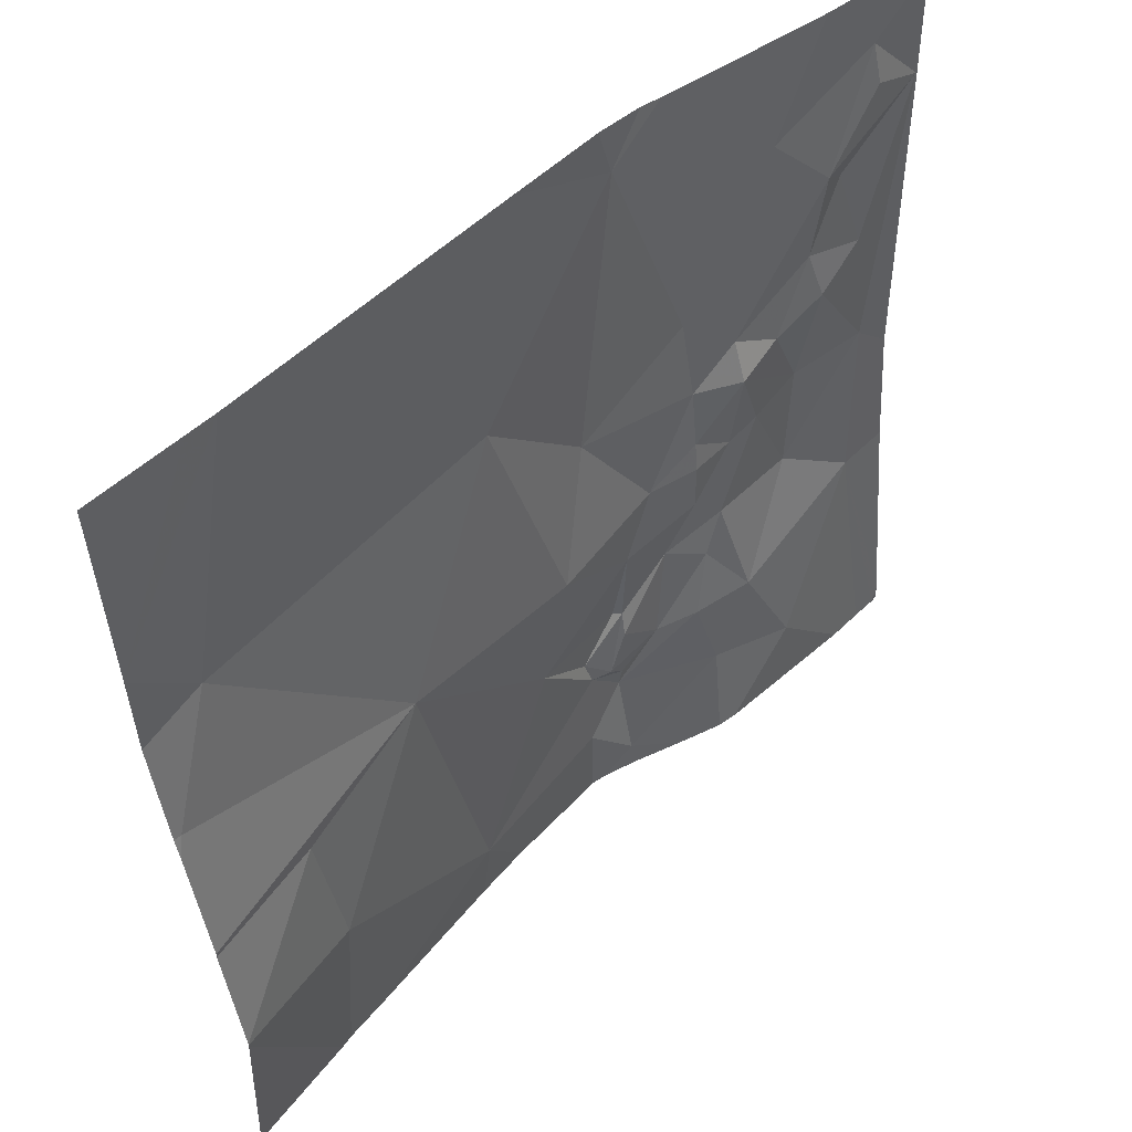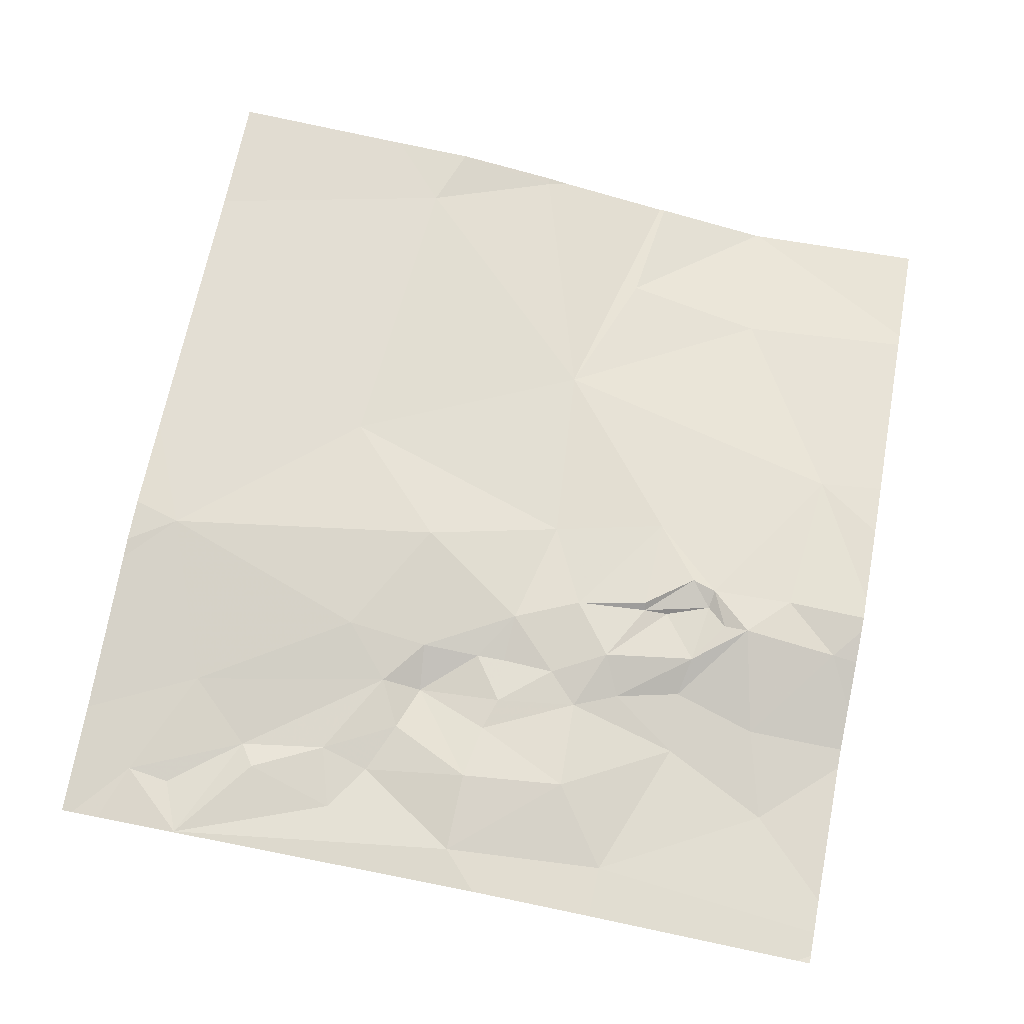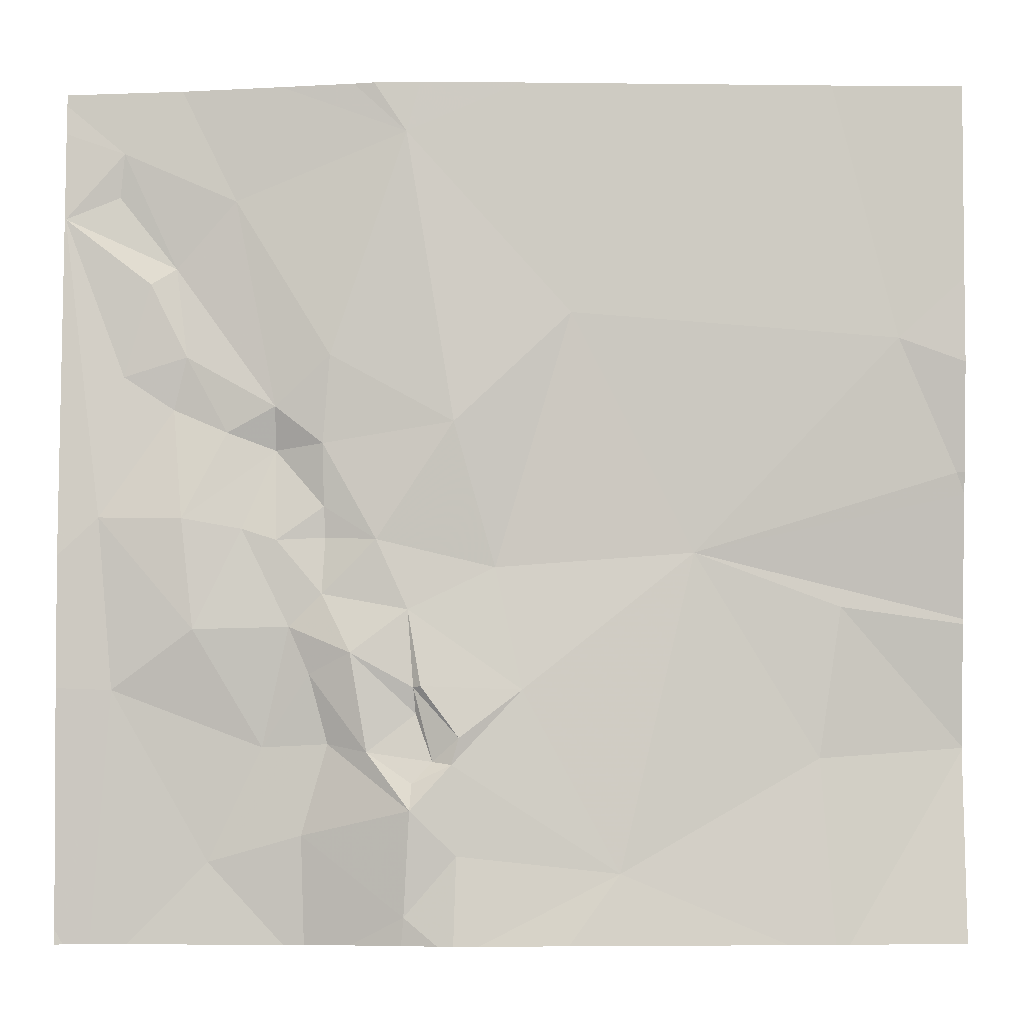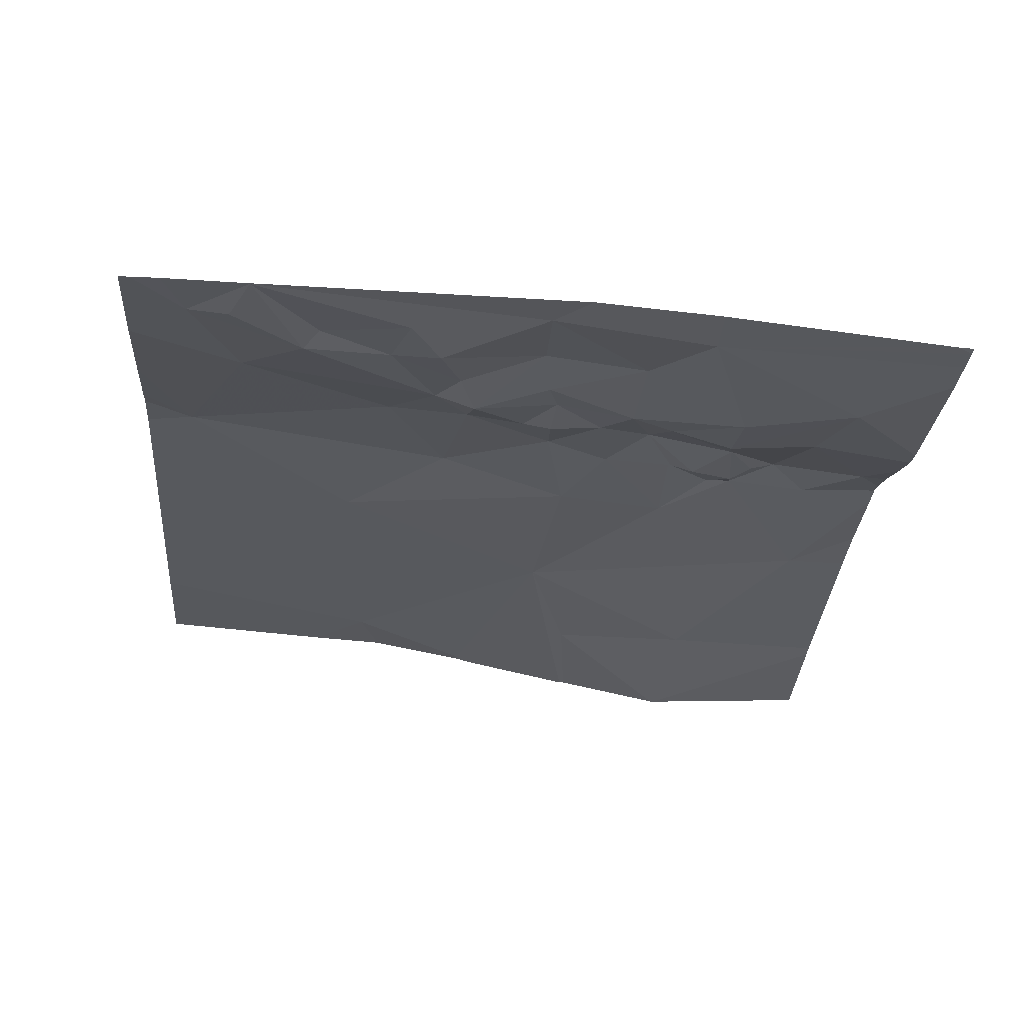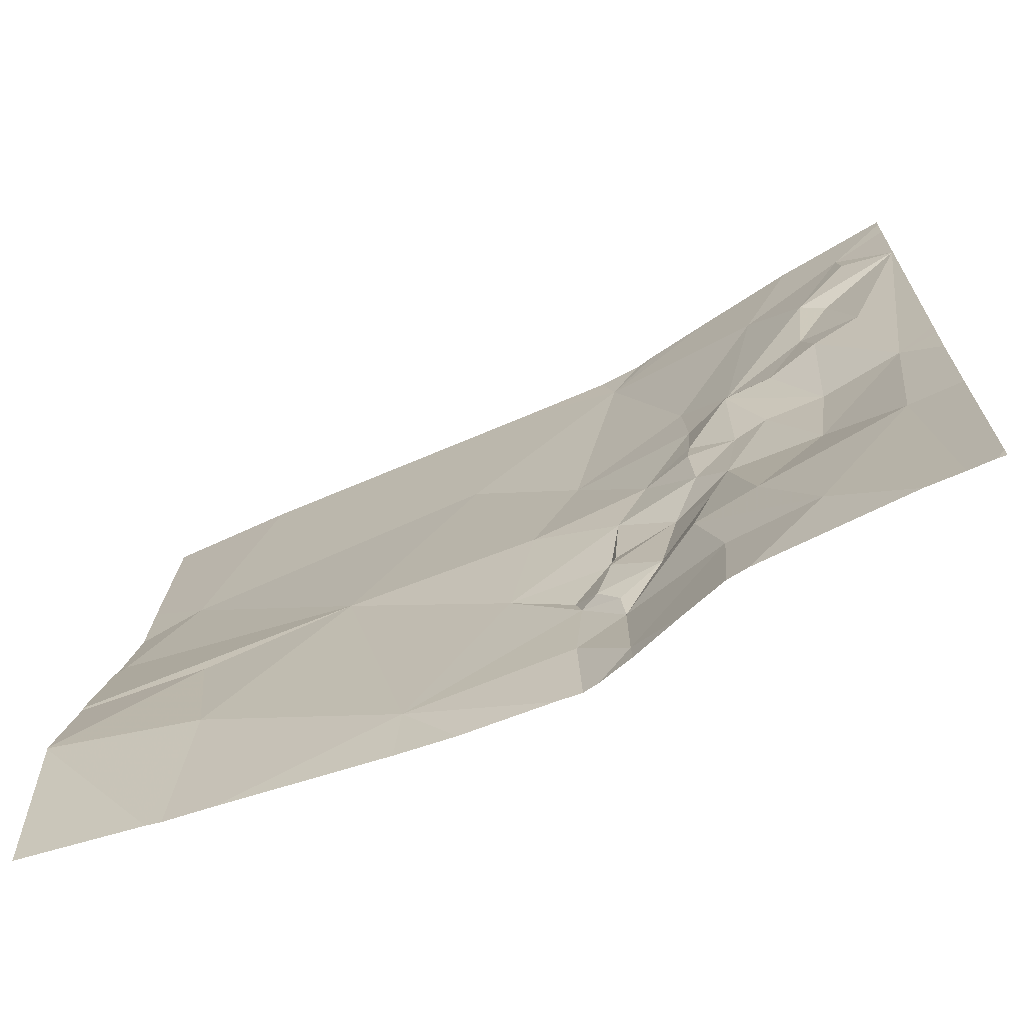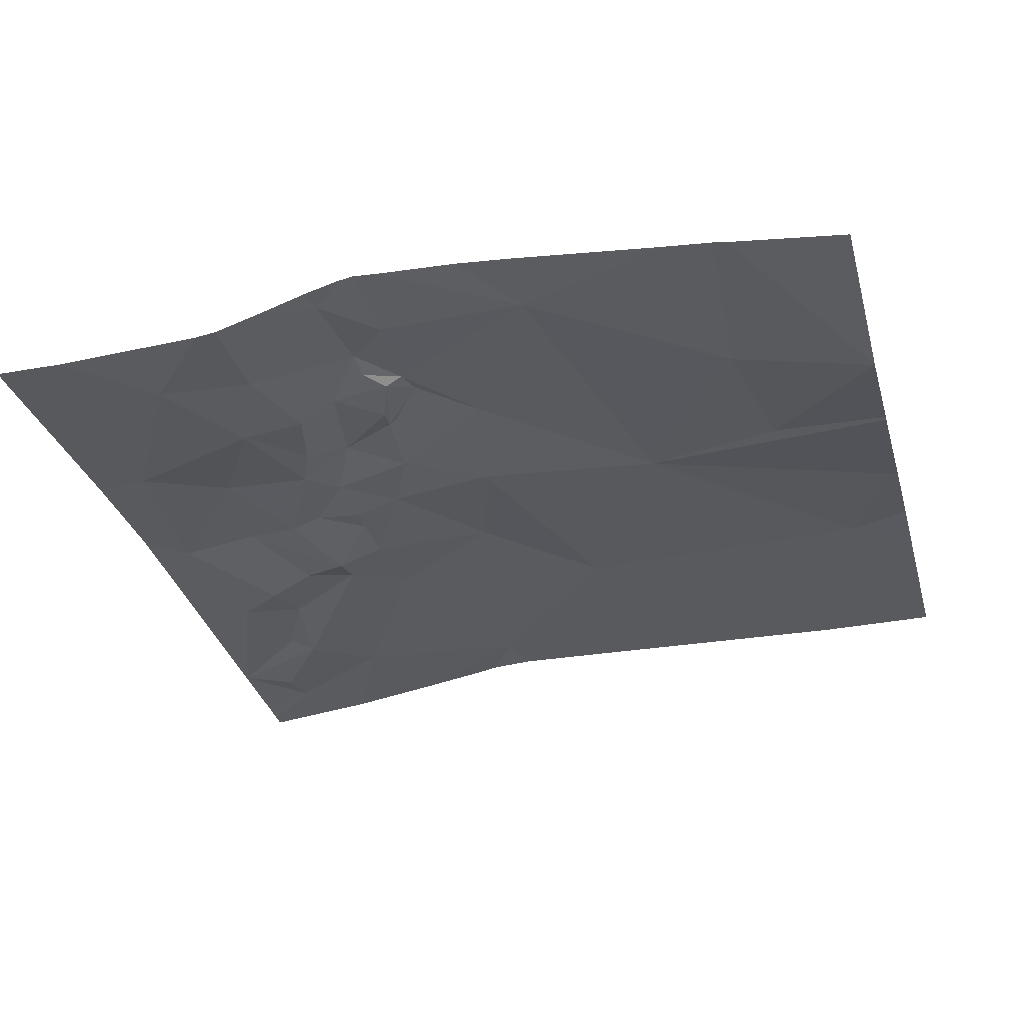
<metadata>
{"format":"obj","ext":"obj","renderer":"f3d","projection":"perspective","resolution":1024,"background":"white","views":[{"elev":51.2,"azim":135.0,"up":"+Y"},{"elev":69.5,"azim":-78.9,"up":"+Z"},{"elev":-7.6,"azim":0.3,"up":"+Y"},{"elev":-27.1,"azim":-94.9,"up":"+Z"},{"elev":-68.3,"azim":-154.7,"up":"+Y"},{"elev":-35.2,"azim":15.0,"up":"+Z"}]}
</metadata>
<code>
v -57.62 258.7 483.3
v -57.79 258.7 483.3
v -58.28 256.9 483.2
v -58.16 257.4 483.2
v -57.51 256.9 483.2
v -58.01 258.7 483.3
v -57.73 257.1 483.2
v -58.1 258.7 483.3
v -57.58 258.7 483.3
v -57.94 257 483.2
v -58.28 258.7 483.3
v -57.03 257 483.2
v -57.39 257 483.3
v -58.24 258.7 483.3
v -56.55 258.7 483.3
v -57.51 256.8 483.2
v -57.63 256.8 483.2
v -58.28 257.4 483.2
v -58.19 257.8 483.2
v -57.72 257.4 483.2
v -57.76 257.5 483.2
v -57.63 257.5 483.3
v -57.49 257.4 483.3
v -57.39 257.3 483.3
v -57.44 257.2 483.3
v -57.48 257.3 483.3
v -57.49 257.2 483.3
v -57.59 257.3 483.3
v -57.47 257.4 483.3
v -57.49 257.1 483.3
v -57.68 257.3 483.2
v -57.82 257.3 483.2
v -57.5 257.6 483.3
v -57.69 257.6 483.3
v -57.4 257.2 483.3
v -57.98 257.5 483.3
v -57.87 257.7 483.3
v -57.25 257.4 483.3
v -56.87 257.7 483.2
v -56.59 257.2 483.2
v -56.54 257.6 483.2
v -58.2 256.8 483.2
v -57.73 256.8 483.2
v -58.28 257.8 483.2
v -58.28 258.5 483.2
v -58.28 257.8 483.2
v -58.28 257.7 483.2
v -58.14 258.1 483.2
v -58 257.8 483.3
v -58.03 258 483.2
v -57.91 258 483.2
v -57.8 258 483.3
v -57.67 258.1 483.3
v -57.69 257.9 483.3
v -57.69 257.8 483.3
v -57.57 257.7 483.3
v -57.68 257.7 483.3
v -57.79 257.7 483.3
v -57.8 257.9 483.2
v -58 258.1 483.3
v -58.02 258.3 483.2
v -57.89 258.5 483.3
v -58.08 258.3 483.3
v -57.4 258 483.3
v -57.14 258.2 483.3
v -57.5 258.6 483.3
v -57.31 257.7 483.3
v -56.28 257.9 483.2
v -56.41 258.2 483.3
v -58.28 256.8 483.2
v -58.26 256.8 483.2
v -58.28 258.5 483.2
v -58.28 258.5 483.2
v -58.28 258.5 483.2
v -58.28 258.6 483.3
v -58.14 258.6 483.3
v -58.28 258.7 483.3
v -58.16 258.5 483.2
v -56.8 258.7 483.3
v -56.26 257.3 483.1
v -56.26 257.3 483.1
v -56.26 257.5 483.2
v -56.26 257.3 483.1
v -56.26 257.9 483.2
v -56.26 257.8 483.2
v -56.26 258.1 483.3
v -56.26 257.9 483.2
v -56.26 257.6 483.2
v -56.26 258.3 483.3
v -57.43 256.8 483.3
v -58.12 256.8 483.2
v -57.78 256.8 483.2
v -57.34 256.8 483.3
v -57.15 256.8 483.3
v -57.4 256.8 483.3
v -57.02 256.8 483.2
v -56.66 256.8 483.2
v -56.53 256.8 483.2
v -56.56 256.8 483.2
v -56.26 256.8 483.1
v -57.47 258.7 483.3
v -57.25 258.7 483.3
v -56.48 258.7 483.3
v -56.26 258.7 483.3
f 4 3 71
f 5 7 43
f 103 89 104
f 102 66 79
f 13 5 90
f 101 66 102
f 92 10 91
f 18 4 19
f 3 4 18
f 21 20 22
f 24 23 25
f 23 26 25
f 27 25 28
f 29 23 24
f 13 30 5
f 26 23 22
f 28 31 30
f 20 32 31
f 22 20 28
f 23 33 22
f 25 26 28
f 34 21 22
f 28 26 22
f 23 29 33
f 35 24 25
f 35 27 30
f 25 27 35
f 4 32 36
f 30 27 28
f 21 37 36
f 31 32 10
f 10 32 4
f 5 30 7
f 19 4 36
f 31 28 20
f 31 7 30
f 20 21 32
f 31 10 7
f 21 36 32
f 43 10 92
f 10 4 42
f 39 38 12
f 38 33 29
f 93 13 95
f 35 13 12
f 38 24 35
f 35 12 38
f 24 38 29
f 30 13 35
f 39 12 40
f 40 12 97
f 98 40 99
f 91 10 42
f 41 40 81
f 44 19 45
f 46 19 44
f 47 19 46
f 18 19 47
f 19 48 45
f 36 37 49
f 50 49 51
f 53 52 54
f 56 55 57
f 56 54 55
f 58 57 55
f 33 56 34
f 56 57 34
f 58 34 57
f 59 37 58
f 58 21 34
f 59 58 55
f 54 52 59
f 37 59 49
f 49 59 51
f 50 48 19
f 59 55 54
f 58 37 21
f 50 60 48
f 61 60 52
f 52 53 62
f 59 52 51
f 52 60 51
f 50 51 60
f 48 60 63
f 64 54 56
f 19 36 49
f 50 19 49
f 22 33 34
f 64 53 54
f 64 65 66
f 66 53 64
f 38 67 33
f 56 33 67
f 39 65 67
f 67 38 39
f 65 64 67
f 67 64 56
f 68 69 39
f 39 40 41
f 65 69 15
f 65 39 69
f 86 68 87
f 39 41 82
f 85 39 88
f 9 66 101
f 90 5 16
f 72 45 73
f 73 45 74
f 74 45 75
f 75 76 77
f 14 76 8
f 45 78 76
f 45 76 75
f 44 45 72
f 76 78 61
f 61 45 63
f 45 48 63
f 61 78 45
f 62 61 52
f 60 61 63
f 8 62 6
f 76 61 62
f 66 62 53
f 6 66 2
f 66 65 79
f 15 89 103
f 16 5 17
f 1 66 9
f 81 40 80
f 82 41 83
f 17 5 43
f 43 7 10
f 83 41 81
f 84 68 85
f 2 66 1
f 6 62 66
f 85 68 39
f 86 69 68
f 42 4 71
f 87 68 84
f 88 39 82
f 71 3 70
f 89 69 86
f 11 77 14
f 8 76 62
f 93 12 13
f 94 12 93
f 95 13 90
f 14 77 76
f 96 12 94
f 97 12 96
f 79 65 15
f 15 69 89
f 98 80 40
f 99 40 97
f 100 80 98

</code>
